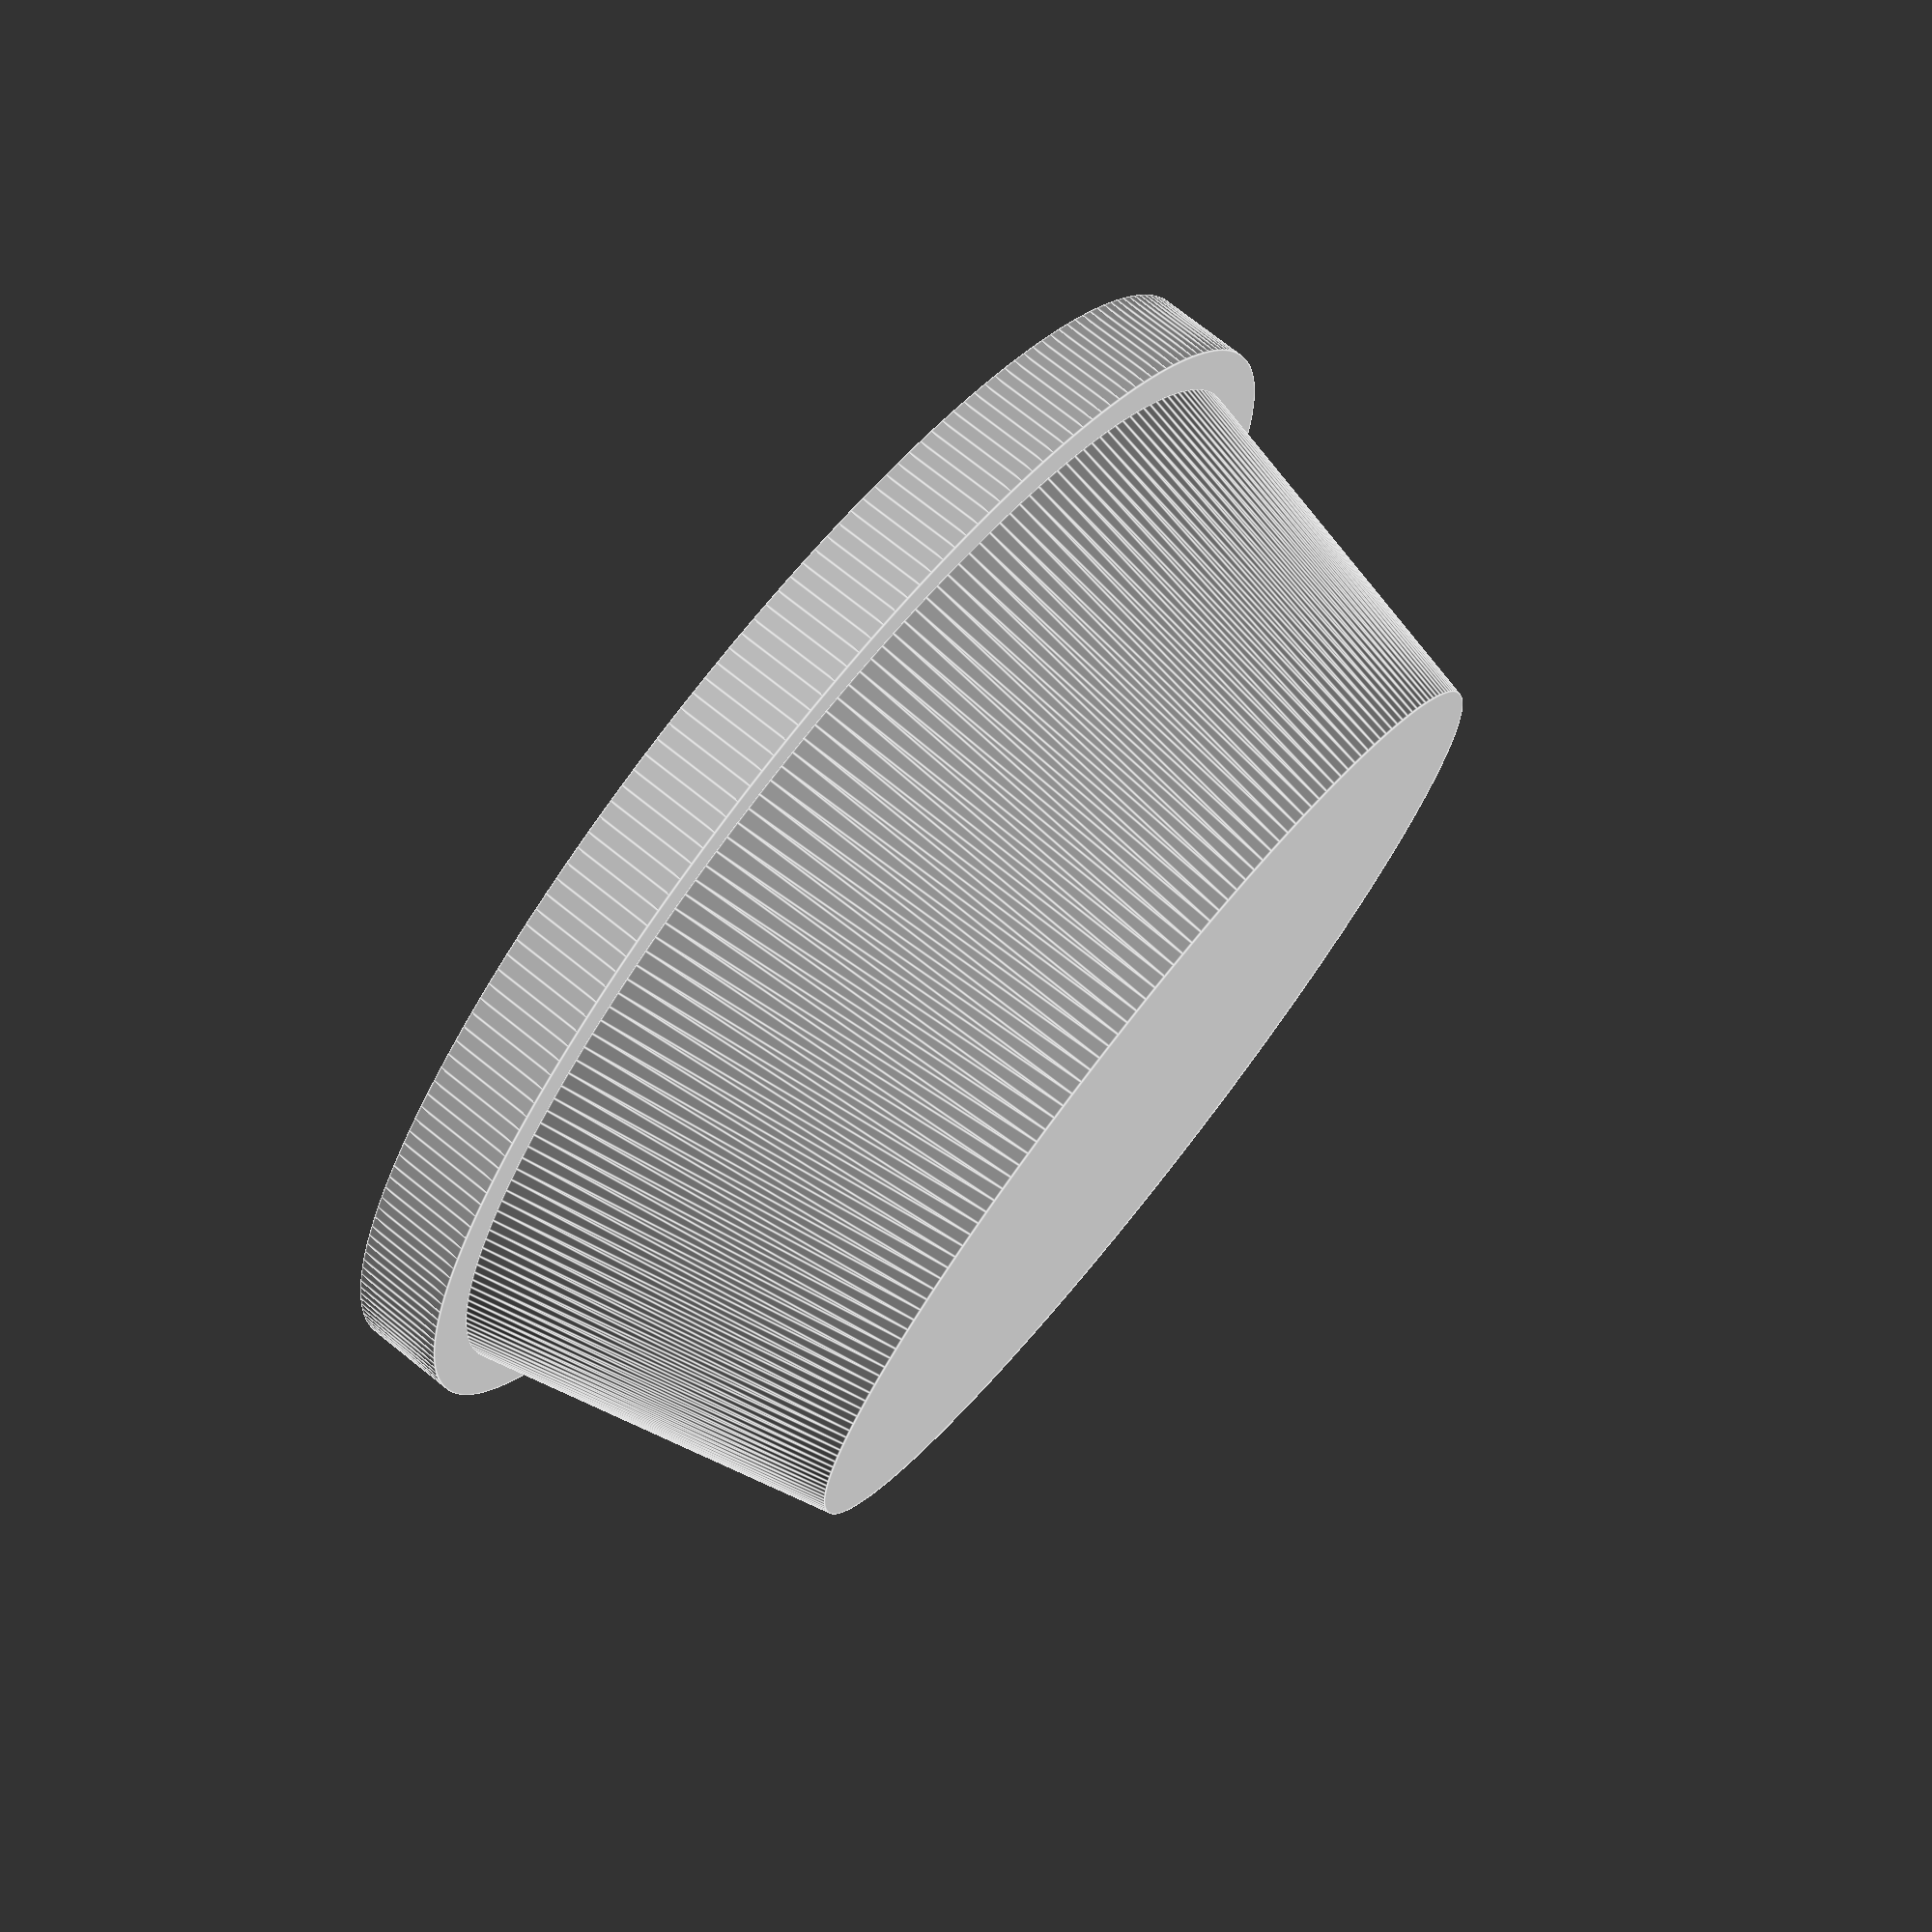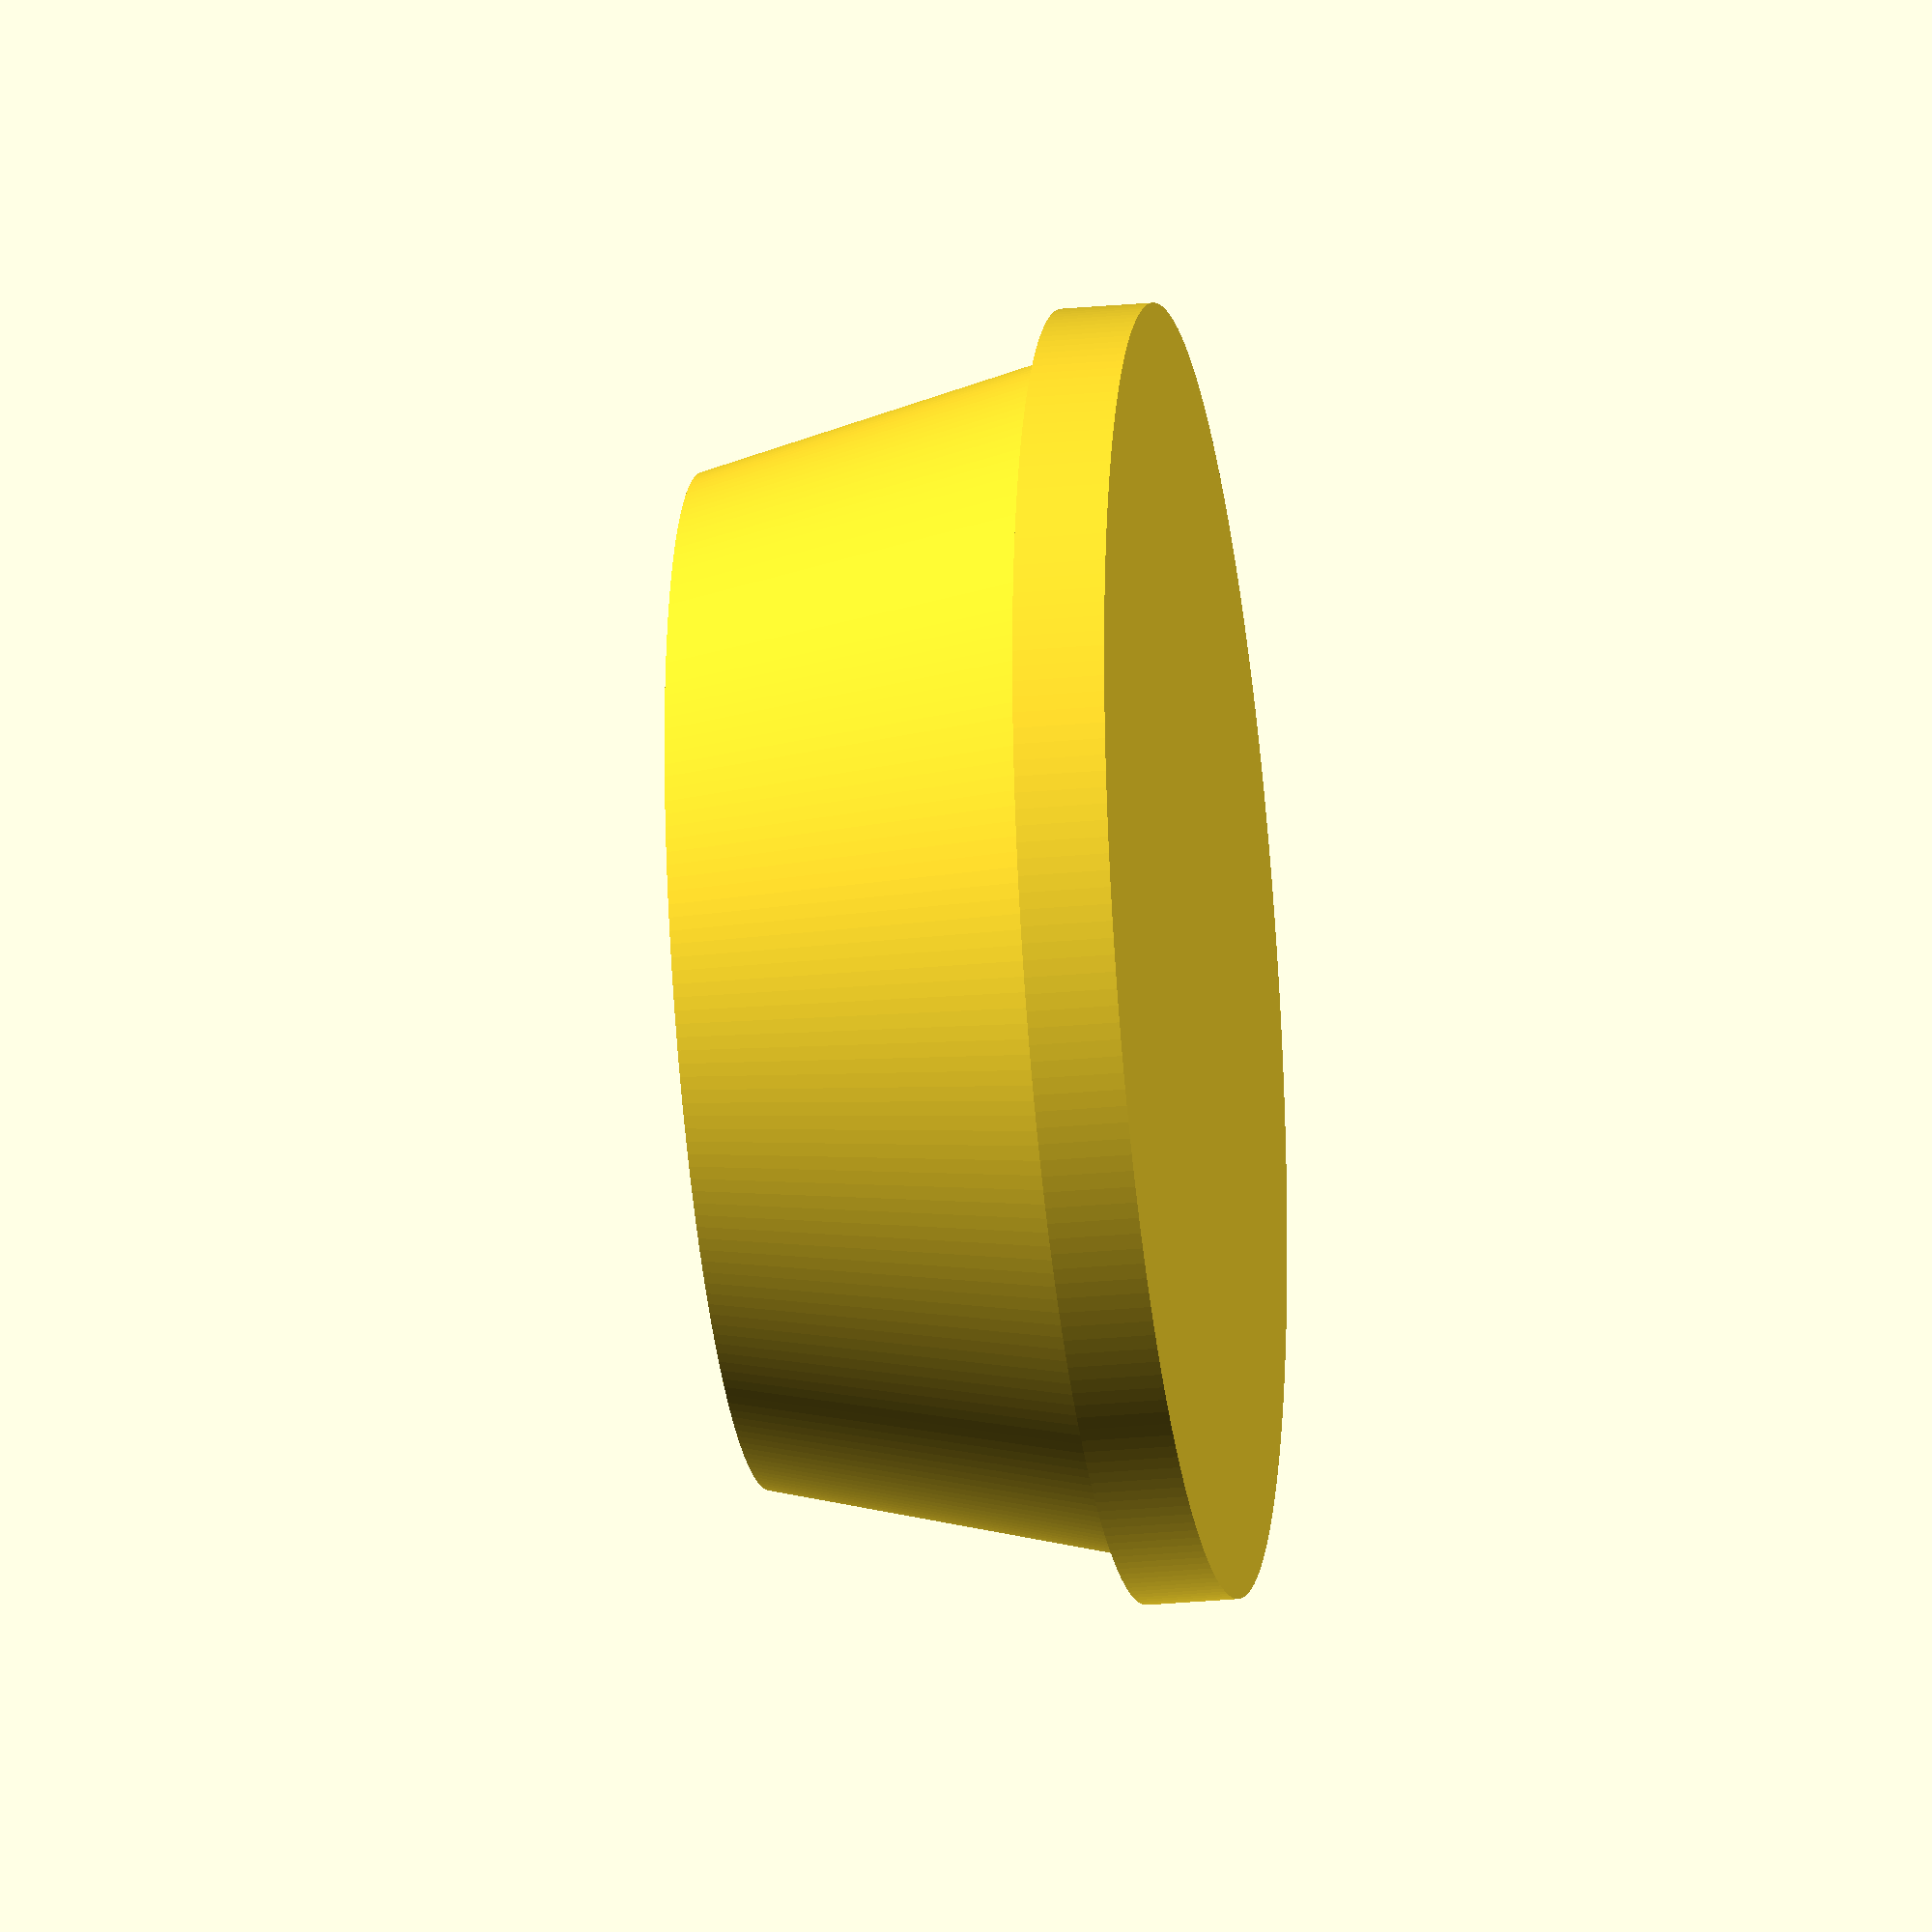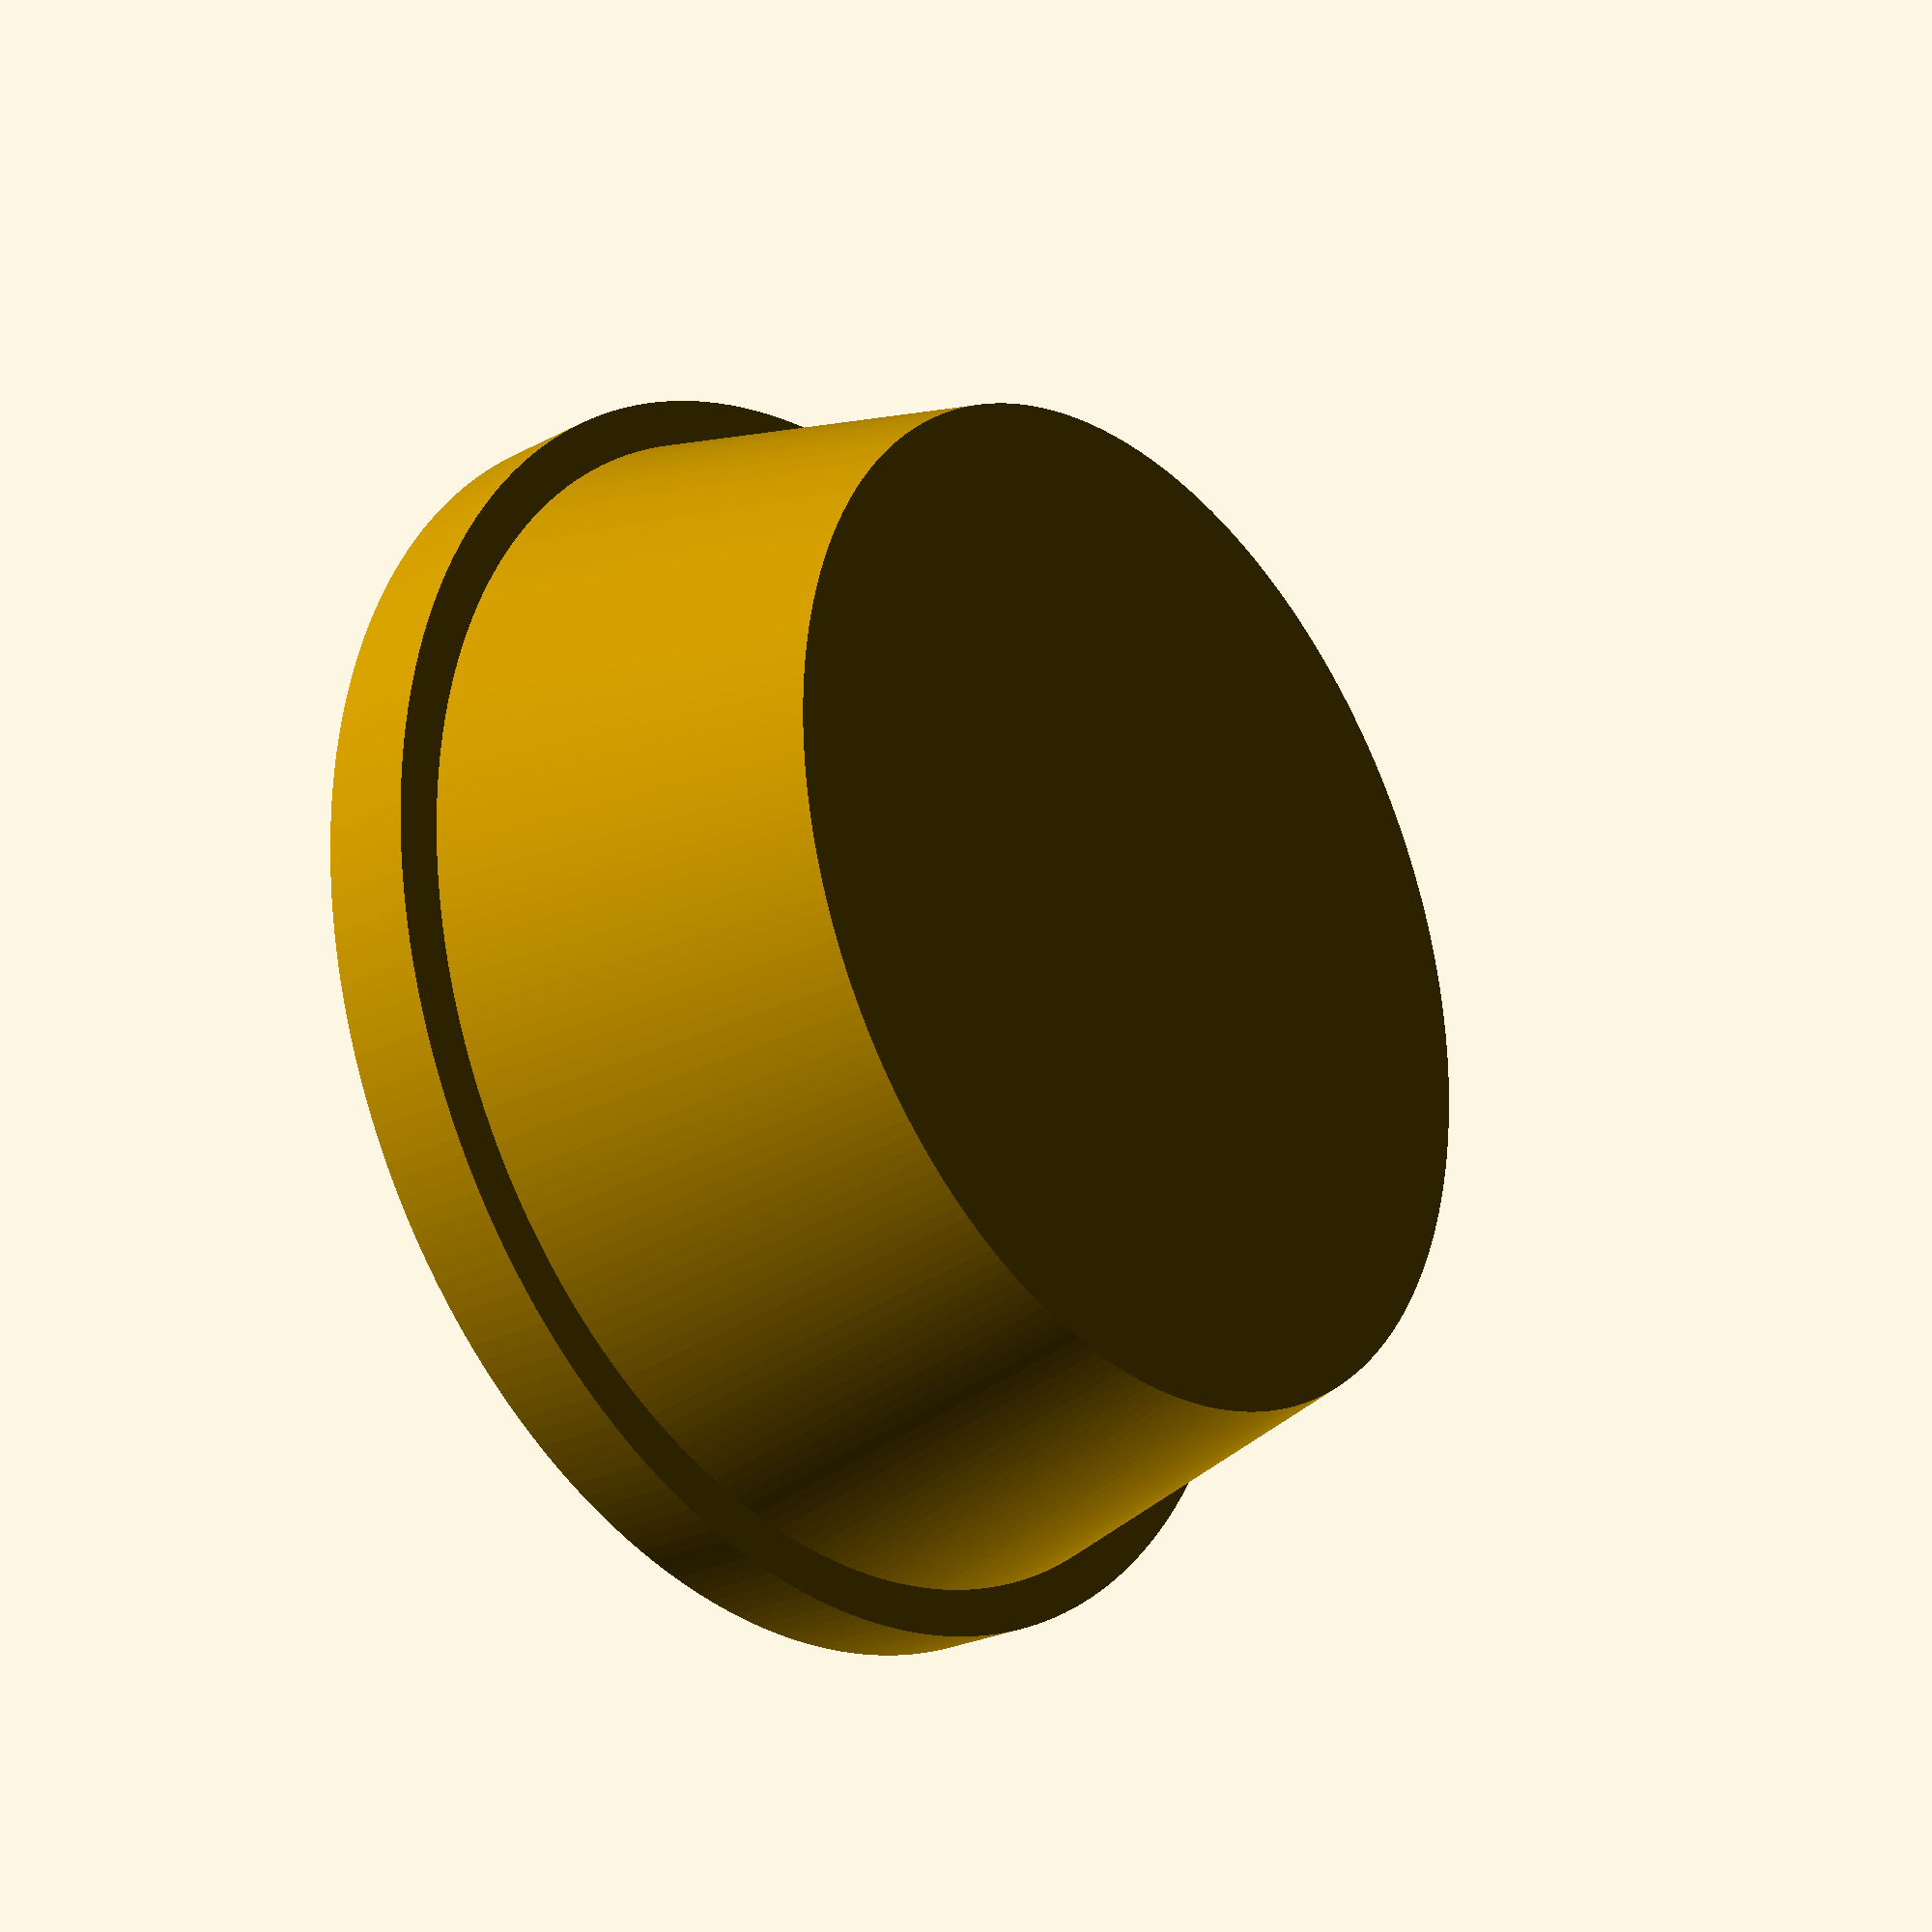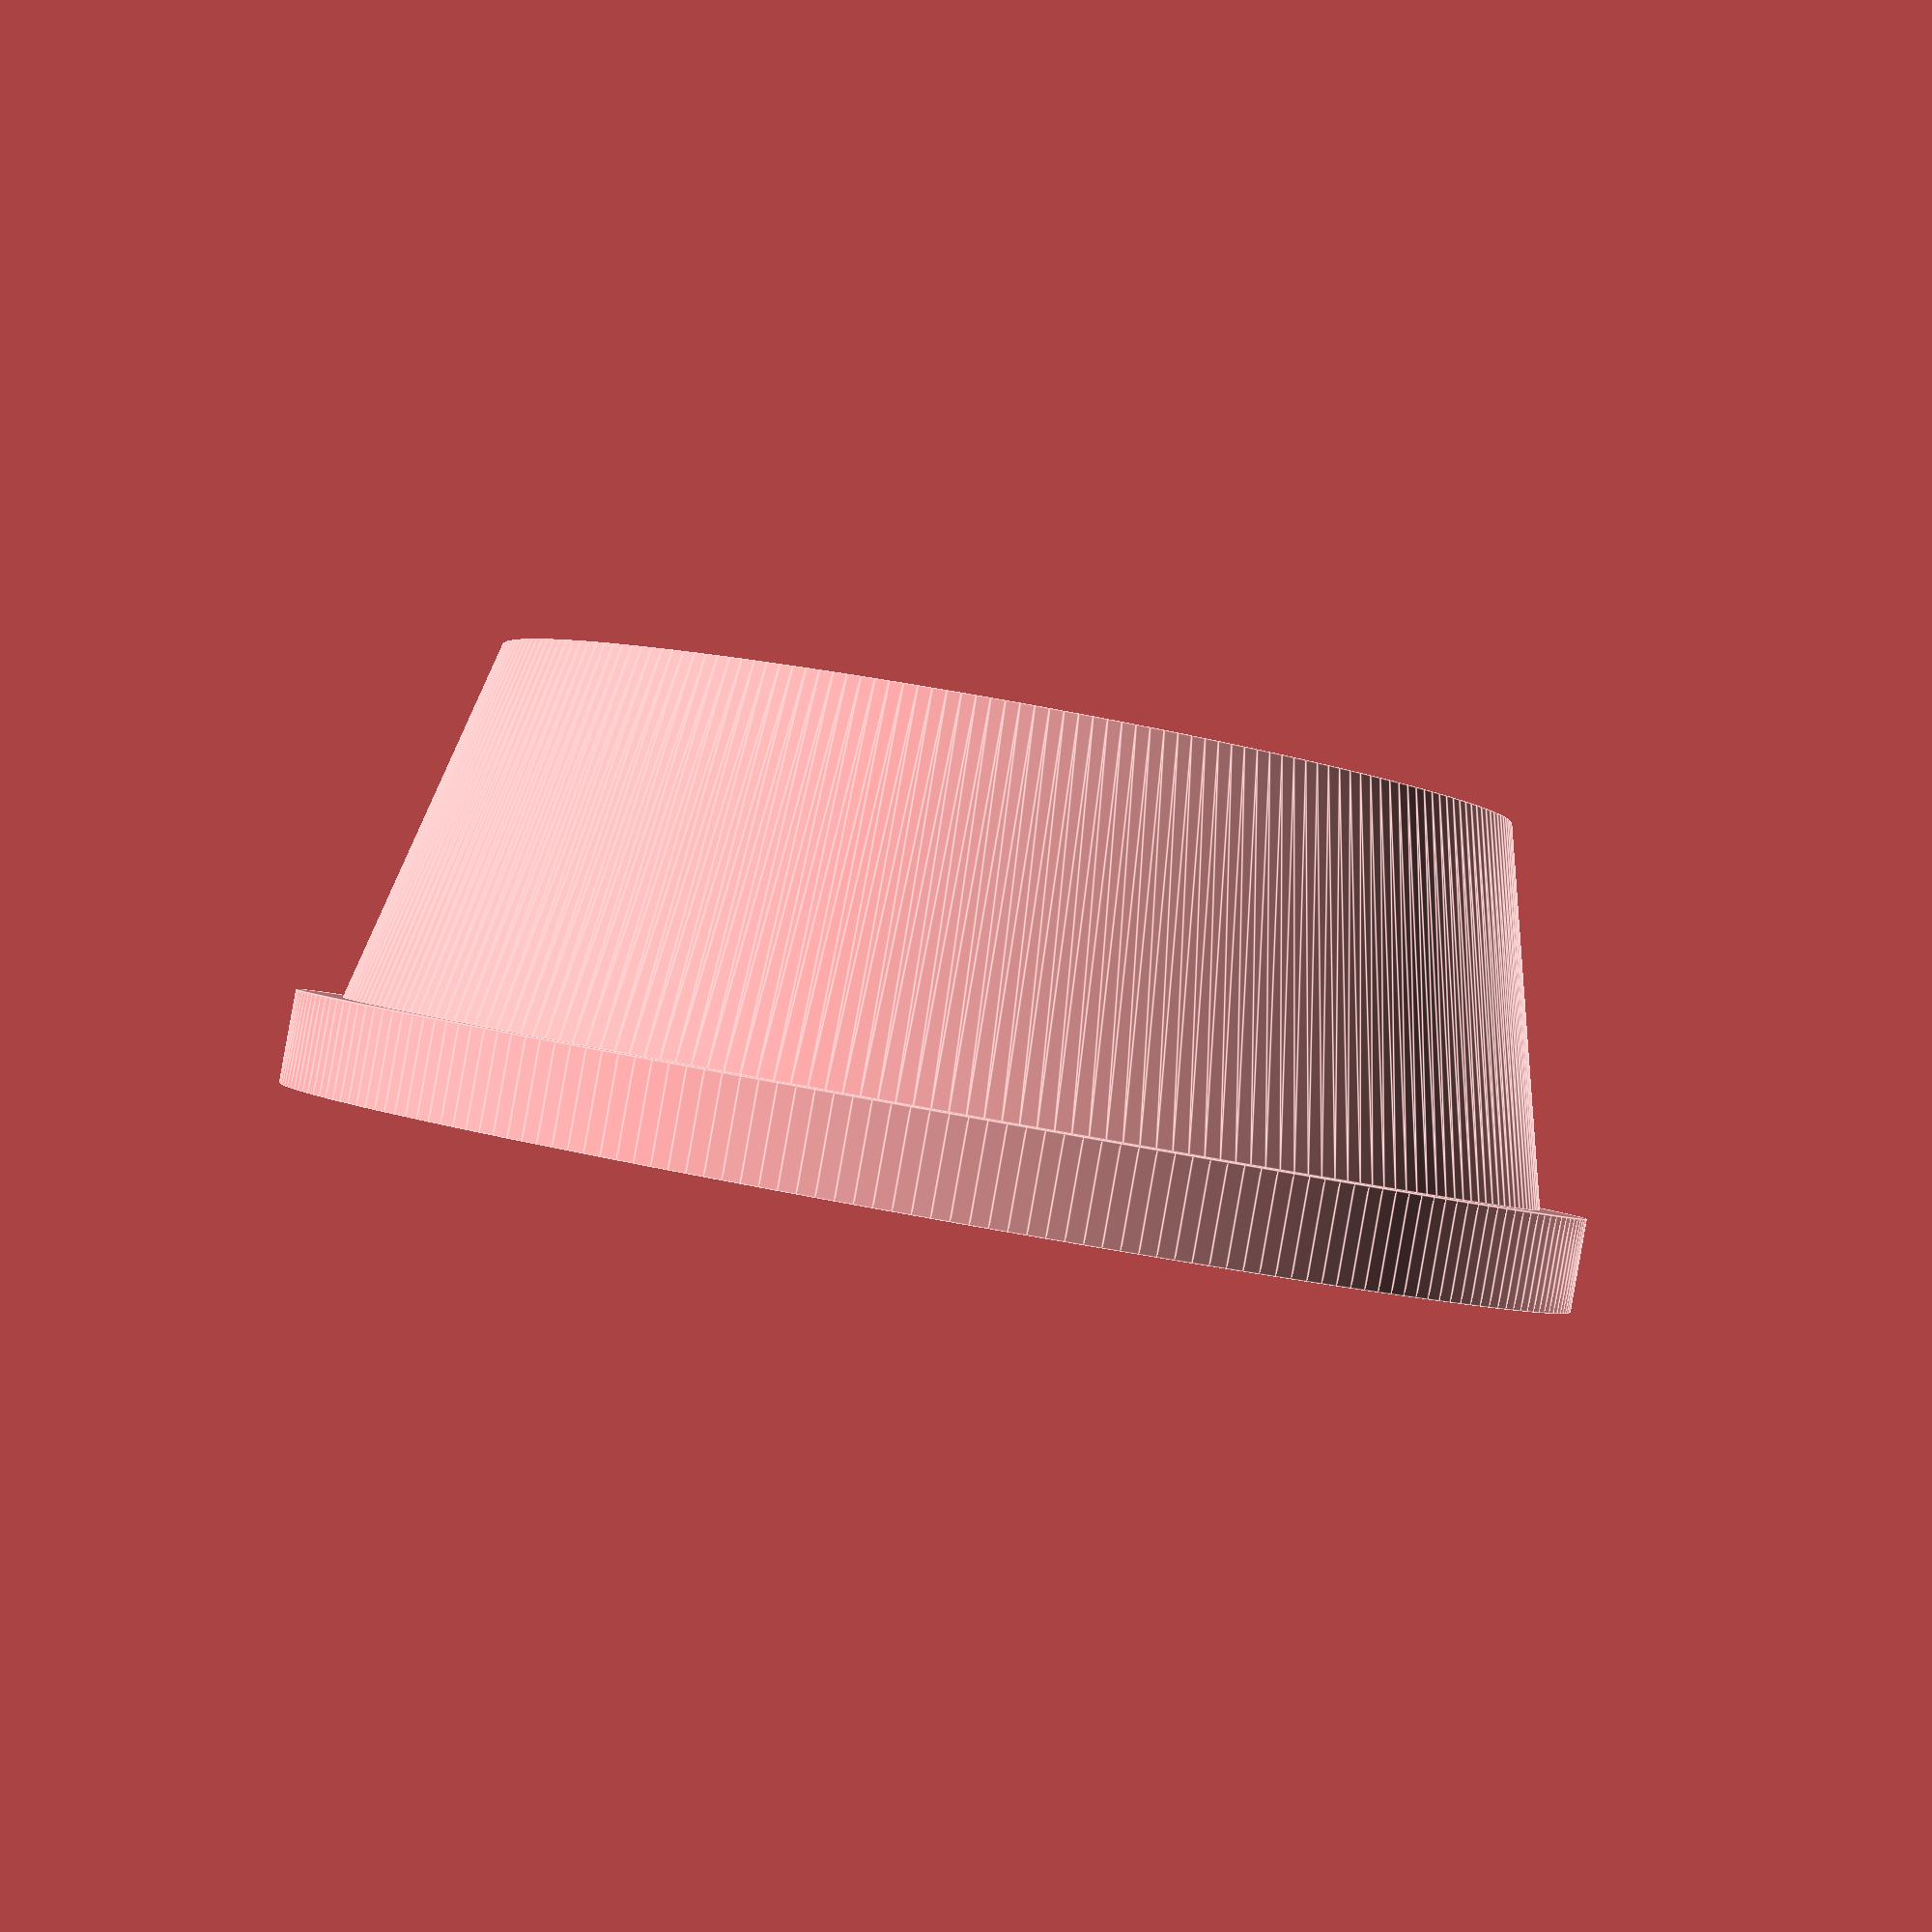
<openscad>
plug_height=8;
plug_radius_small=11;
plug_radius_big=13;
lid_height=2;
lid_radius=14;
/* [Hidden] */
fn=240;

cylinder(r=lid_radius,h=lid_height,$fn=fn);

translate([0,0,lid_height])cylinder(r1=plug_radius_big,r2=plug_radius_small,h=plug_height,$fn=fn);



</openscad>
<views>
elev=285.4 azim=2.2 roll=308.6 proj=p view=edges
elev=207.7 azim=314.3 roll=81.9 proj=o view=wireframe
elev=206.2 azim=340.5 roll=230.4 proj=p view=solid
elev=91.0 azim=302.1 roll=349.9 proj=p view=edges
</views>
